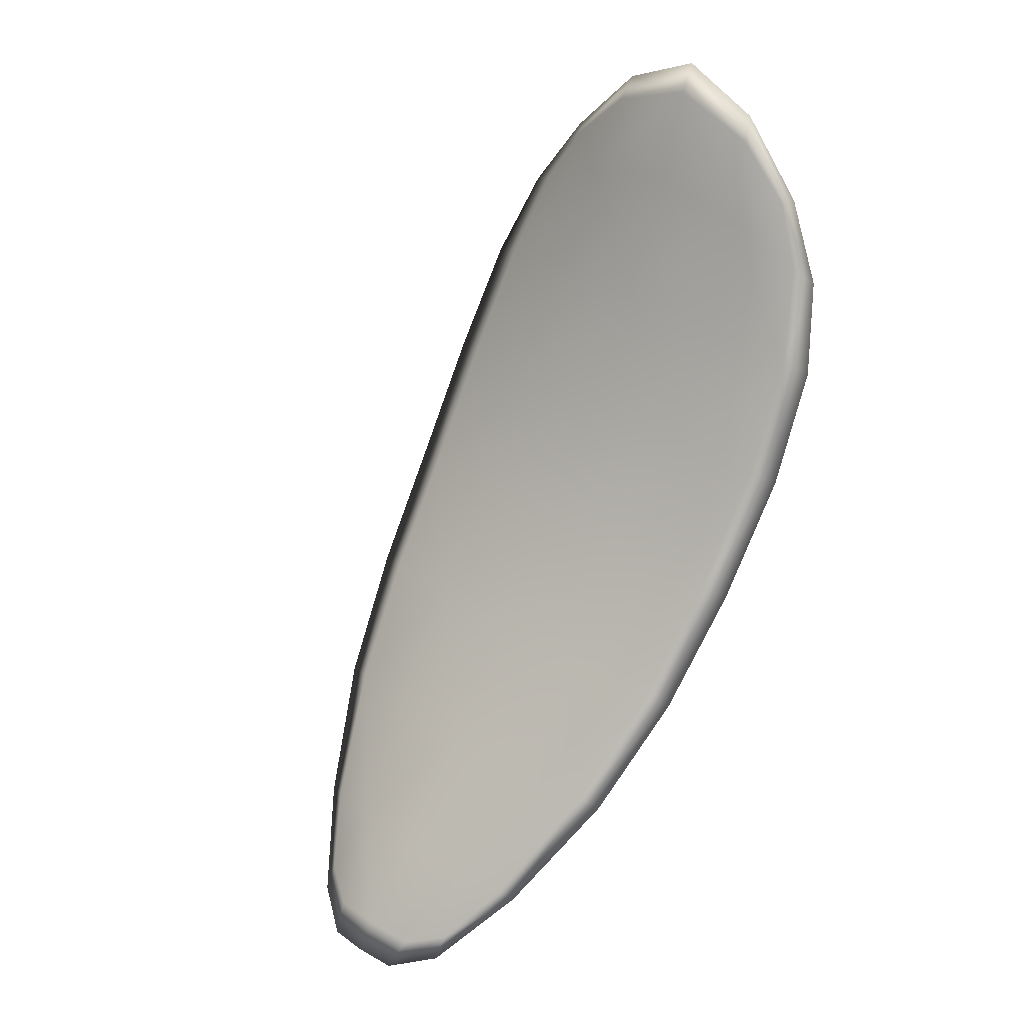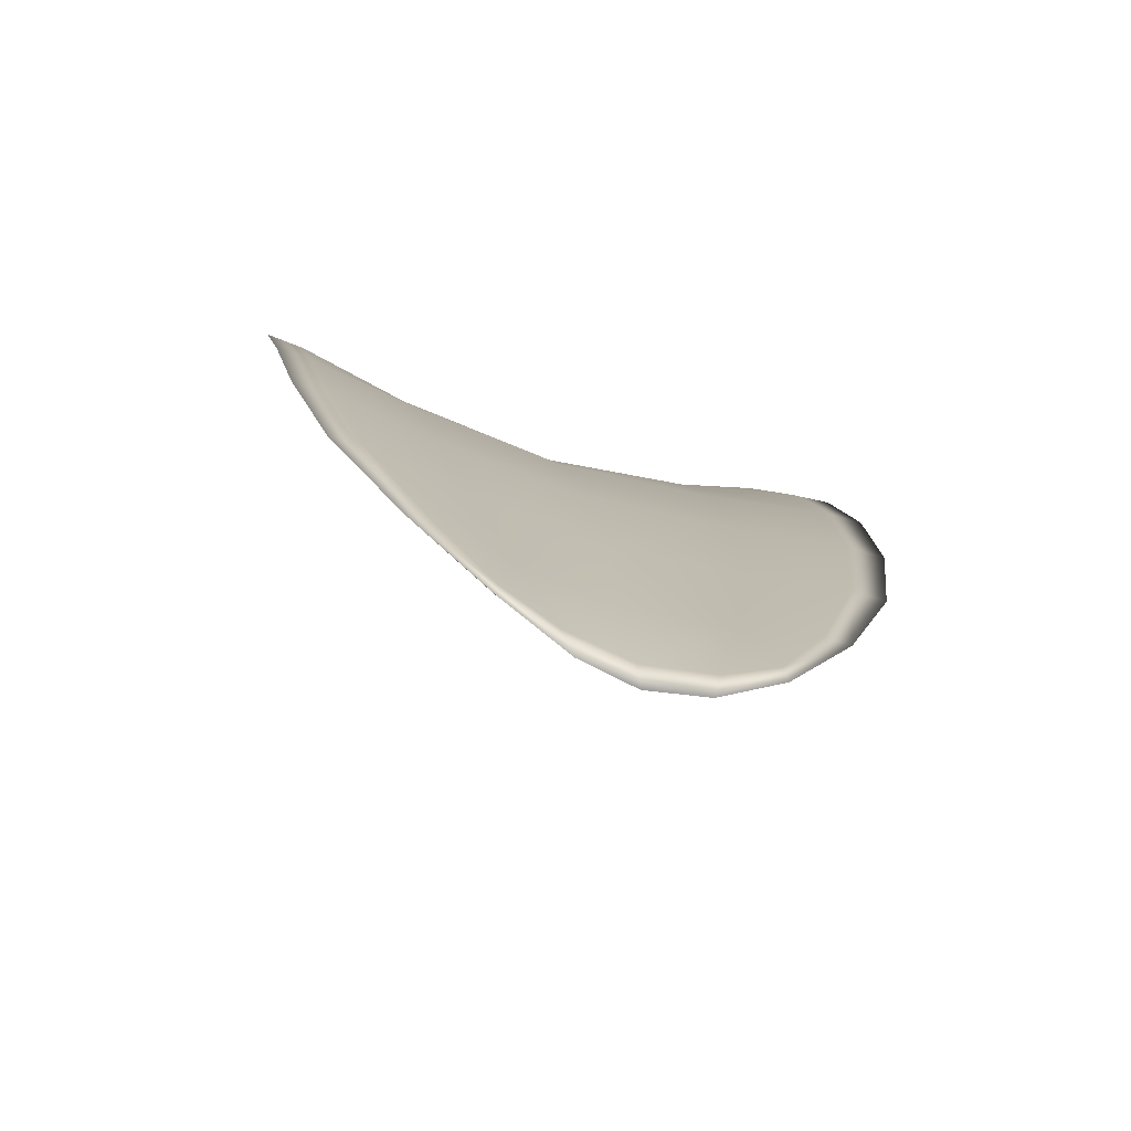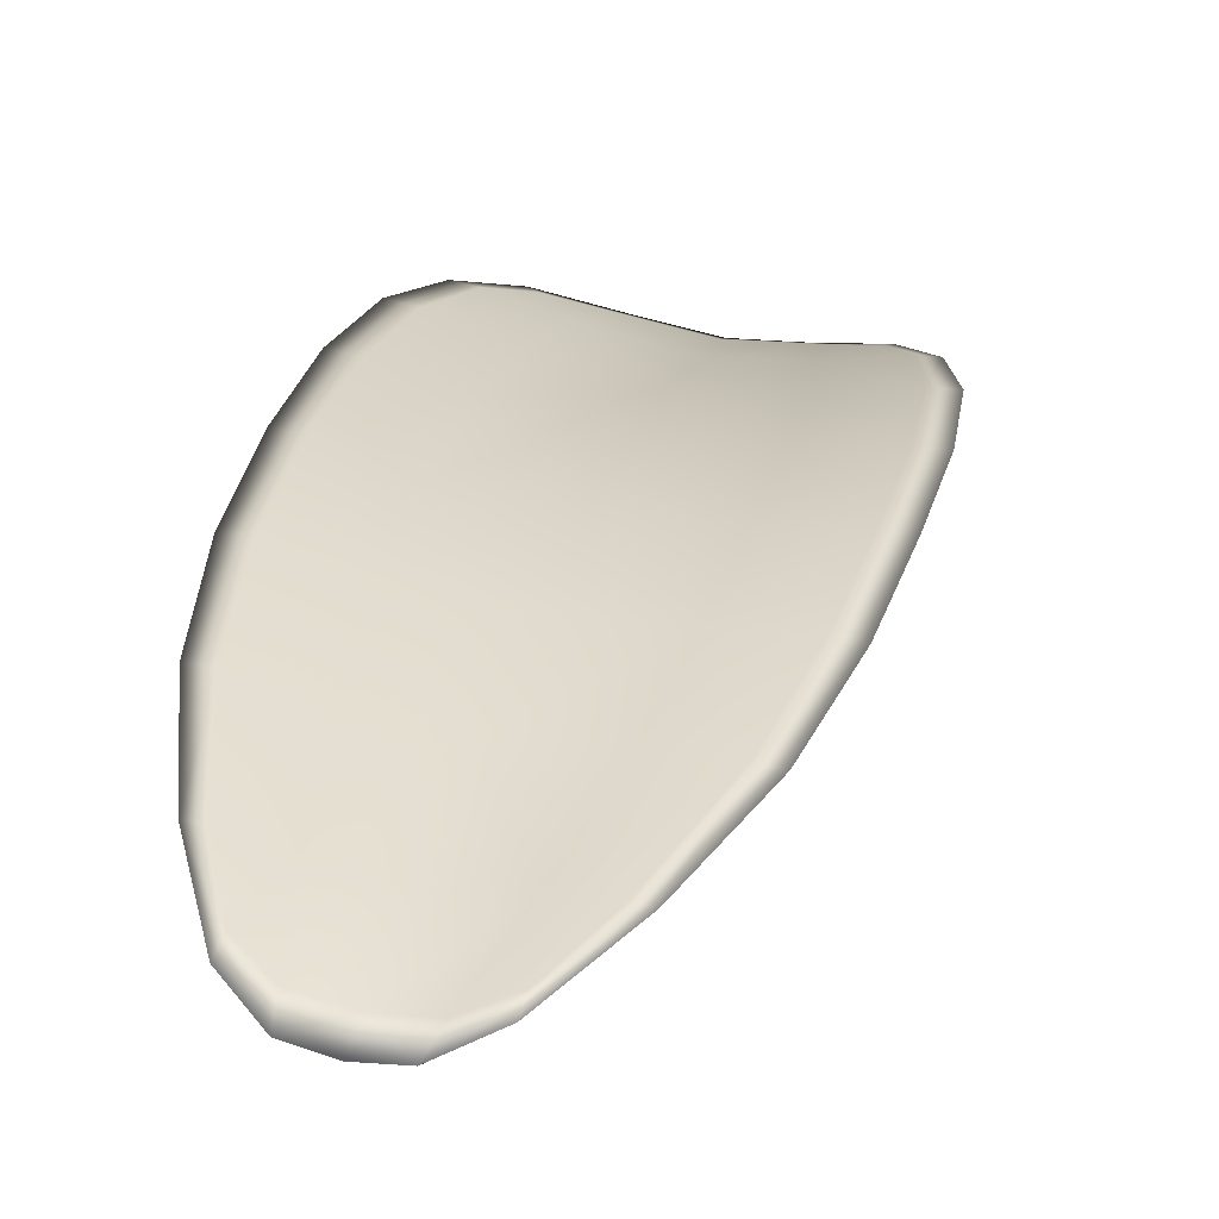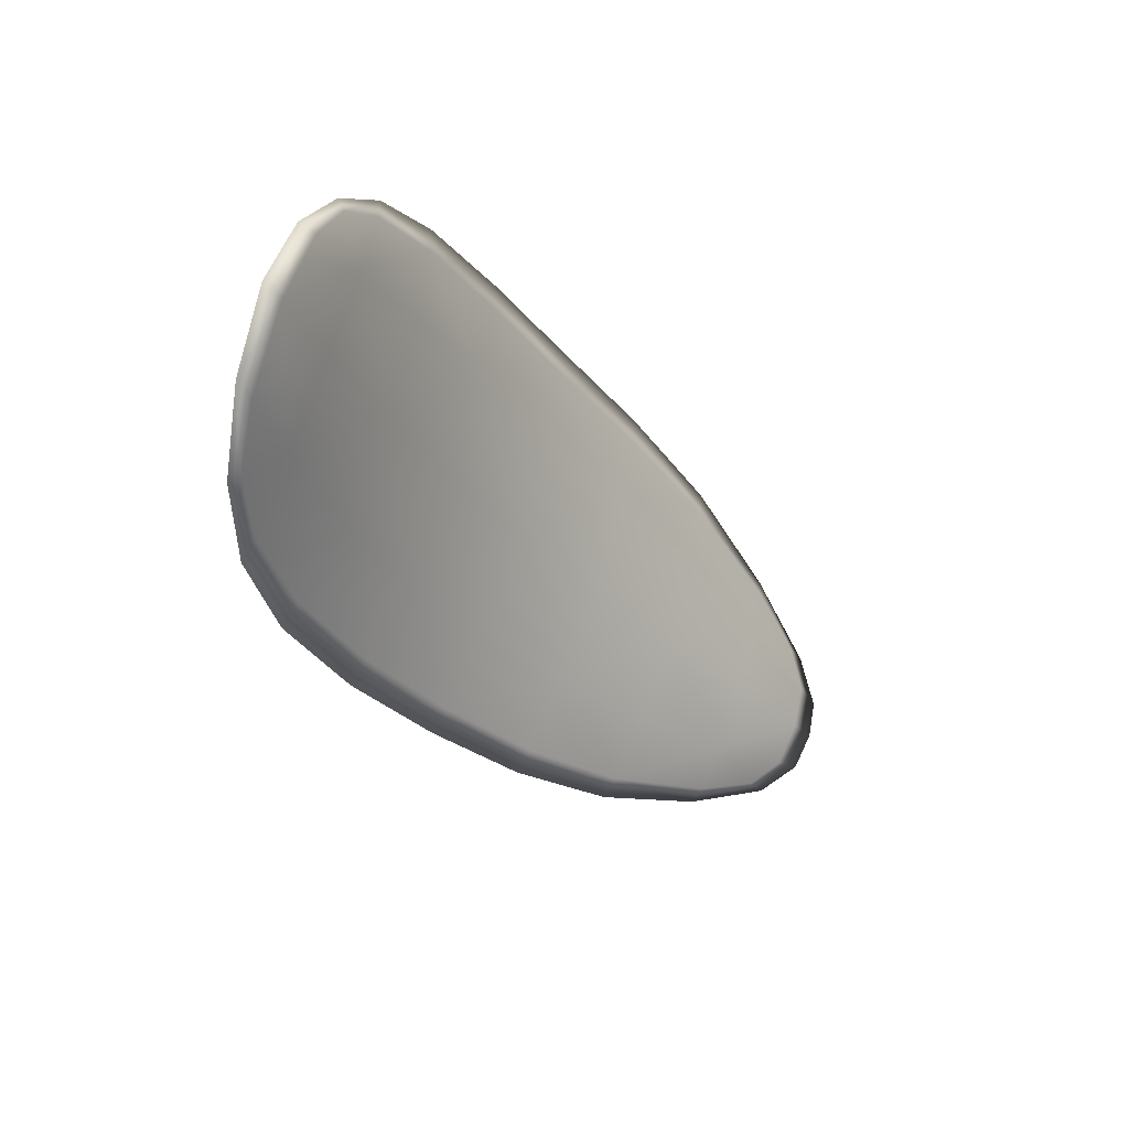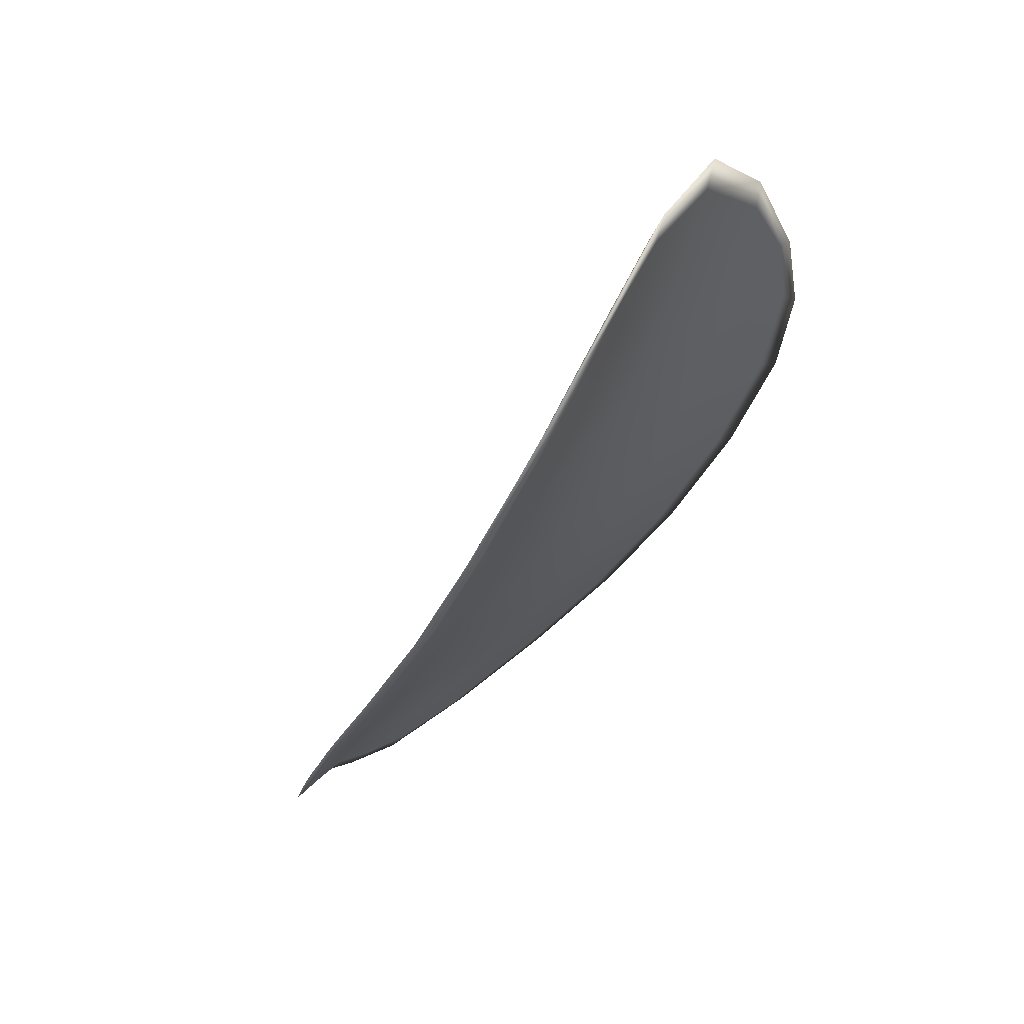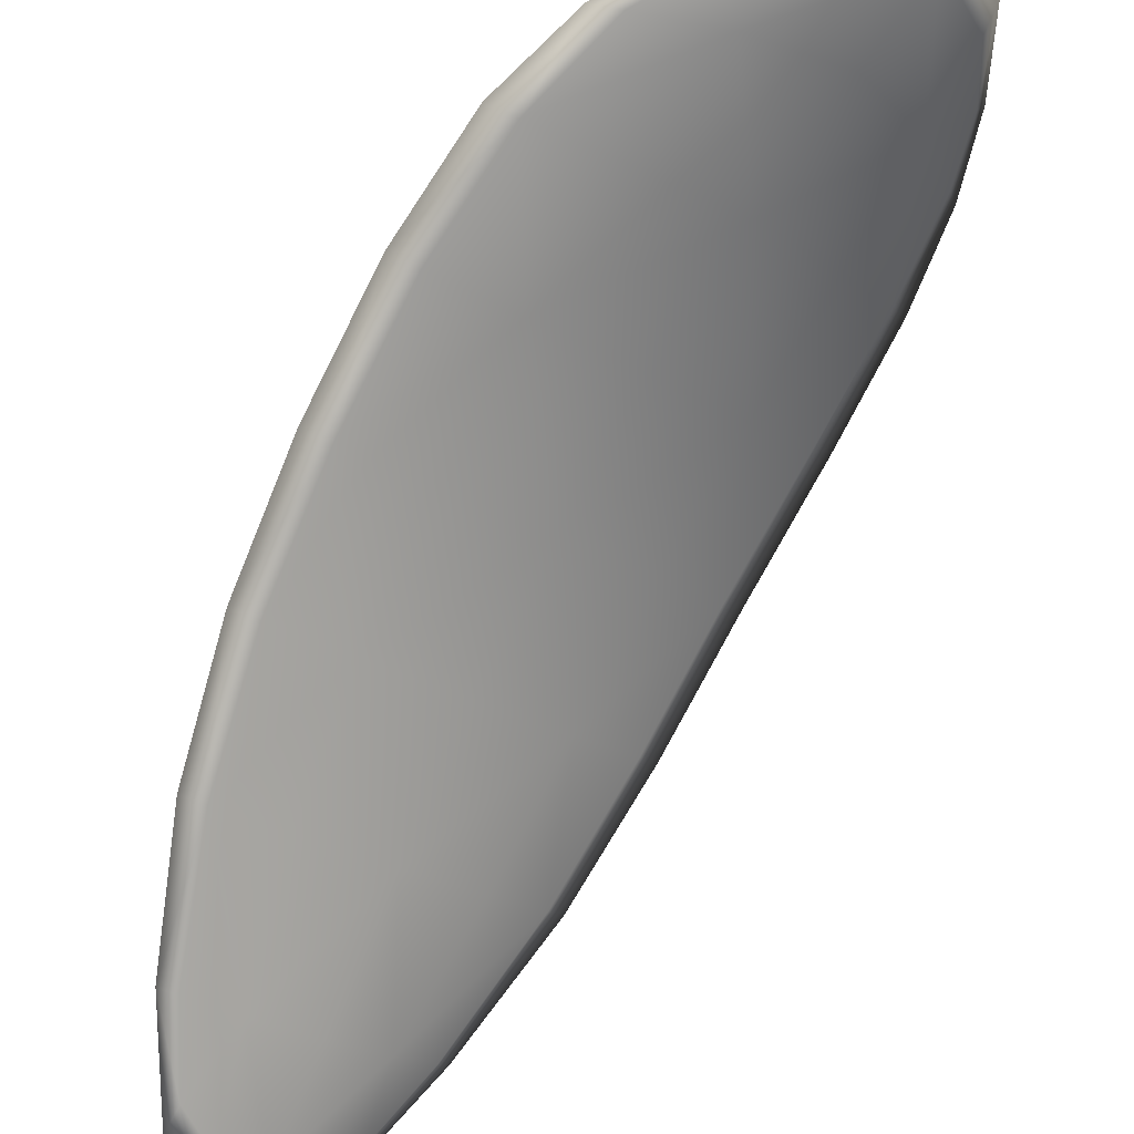
<metadata>
{"format":"obj","ext":"obj","renderer":"f3d","projection":"perspective","resolution":1024,"background":"white","views":[{"elev":36.5,"azim":50.0,"up":"+Z"},{"elev":-25.8,"azim":165.2,"up":"+Y"},{"elev":-7.0,"azim":-171.5,"up":"+Y"},{"elev":72.3,"azim":-61.6,"up":"+Z"},{"elev":23.7,"azim":141.7,"up":"+Z"},{"elev":-42.2,"azim":-40.9,"up":"+Y"}]}
</metadata>
<code>
v -2.369 0.6954 -1.129
v -2.367 0.6956 -1.129
v -2.367 0.6947 -1.131
v -2.369 0.6945 -1.131
v -2.37 0.6945 -1.132
v -2.37 0.6953 -1.13
v -2.369 0.6957 -1.129
v -2.368 0.696 -1.128
v -2.367 0.6962 -1.127
v -2.365 0.6961 -1.129
v -2.364 0.6965 -1.13
v -2.363 0.6959 -1.132
v -2.365 0.6953 -1.131
v -2.365 0.6966 -1.128
v -2.364 0.6967 -1.129
v -2.364 0.6911 -1.138
v -2.362 0.6916 -1.138
v -2.362 0.6897 -1.14
v -2.364 0.6893 -1.14
v -2.366 0.6889 -1.14
v -2.366 0.6906 -1.138
v -2.366 0.6922 -1.136
v -2.364 0.6928 -1.136
v -2.363 0.6932 -1.136
v -2.368 0.6904 -1.138
v -2.367 0.6887 -1.14
v -2.369 0.6885 -1.14
v -2.369 0.6902 -1.138
v -2.37 0.6918 -1.136
v -2.368 0.692 -1.136
v -2.369 0.6933 -1.134
v -2.366 0.6936 -1.133
v -2.37 0.6933 -1.134
v -2.364 0.6942 -1.134
v -2.363 0.6947 -1.134
v -2.364 0.6874 -1.142
v -2.363 0.6878 -1.142
v -2.363 0.6866 -1.143
v -2.364 0.686 -1.144
v -2.365 0.6857 -1.144
v -2.365 0.6871 -1.142
v -2.367 0.6869 -1.142
v -2.366 0.6856 -1.144
v -2.367 0.6859 -1.143
v -2.368 0.6869 -1.142
v -2.369 0.6952 -1.129
v -2.367 0.6955 -1.129
v -2.367 0.6961 -1.127
v -2.368 0.6958 -1.128
v -2.369 0.6956 -1.129
v -2.37 0.6952 -1.13
v -2.37 0.6943 -1.132
v -2.369 0.6943 -1.131
v -2.367 0.6945 -1.131
v -2.365 0.6959 -1.129
v -2.364 0.6964 -1.13
v -2.364 0.6966 -1.129
v -2.365 0.6964 -1.128
v -2.365 0.6951 -1.131
v -2.363 0.6957 -1.132
v -2.364 0.691 -1.138
v -2.362 0.6914 -1.138
v -2.362 0.6931 -1.136
v -2.364 0.6926 -1.136
v -2.366 0.6921 -1.136
v -2.366 0.6905 -1.138
v -2.366 0.6887 -1.14
v -2.364 0.6892 -1.14
v -2.362 0.6896 -1.14
v -2.368 0.6902 -1.138
v -2.368 0.6918 -1.136
v -2.37 0.6917 -1.136
v -2.369 0.6901 -1.138
v -2.369 0.6884 -1.14
v -2.367 0.6885 -1.14
v -2.369 0.6932 -1.134
v -2.366 0.6934 -1.133
v -2.37 0.6932 -1.134
v -2.364 0.694 -1.134
v -2.363 0.6946 -1.134
v -2.364 0.6873 -1.142
v -2.363 0.6877 -1.142
v -2.365 0.6869 -1.142
v -2.365 0.6856 -1.144
v -2.364 0.6858 -1.144
v -2.363 0.6865 -1.143
v -2.367 0.6868 -1.142
v -2.368 0.6868 -1.142
v -2.367 0.6858 -1.143
v -2.366 0.6855 -1.144
v -2.363 0.6878 -1.142
v -2.363 0.6862 -1.144
v -2.362 0.6898 -1.14
v -2.363 0.6865 -1.143
v -2.366 0.6851 -1.144
v -2.367 0.6856 -1.144
v -2.365 0.6852 -1.144
v -2.367 0.6858 -1.143
v -2.371 0.6952 -1.13
v -2.37 0.6958 -1.129
v -2.371 0.6944 -1.132
v -2.369 0.6956 -1.129
v -2.365 0.6967 -1.127
v -2.364 0.6968 -1.129
v -2.367 0.6964 -1.126
v -2.364 0.6966 -1.129
v -2.363 0.6966 -1.13
v -2.363 0.696 -1.132
v -2.364 0.6854 -1.144
v -2.368 0.6868 -1.142
v -2.369 0.6884 -1.14
v -2.368 0.6961 -1.127
v -2.371 0.6932 -1.134
v -2.371 0.6917 -1.136
v -2.362 0.6948 -1.134
v -2.362 0.6933 -1.136
v -2.362 0.6917 -1.138
v -2.37 0.6901 -1.138
f 1 2 3
f 1 3 4
f 1 4 5
f 1 5 6
f 1 6 7
f 1 7 8
f 1 8 9
f 1 9 2
f 10 11 12
f 10 12 13
f 10 13 3
f 10 3 2
f 10 2 9
f 10 9 14
f 10 14 15
f 10 15 11
f 16 17 18
f 16 18 19
f 16 19 20
f 16 20 21
f 16 21 22
f 16 22 23
f 16 23 24
f 16 24 17
f 25 21 20
f 25 20 26
f 25 26 27
f 25 27 28
f 25 28 29
f 25 29 30
f 25 30 22
f 25 22 21
f 31 32 22
f 31 22 30
f 31 30 29
f 31 29 33
f 31 33 5
f 31 5 4
f 31 4 3
f 31 3 32
f 34 35 24
f 34 24 23
f 34 23 22
f 34 22 32
f 34 32 3
f 34 3 13
f 34 13 12
f 34 12 35
f 36 37 38
f 36 38 39
f 36 39 40
f 36 40 41
f 36 41 20
f 36 20 19
f 36 19 18
f 36 18 37
f 42 41 40
f 42 40 43
f 42 43 44
f 42 44 45
f 42 45 27
f 42 27 26
f 42 26 20
f 42 20 41
f 46 47 48
f 46 48 49
f 46 49 50
f 46 50 51
f 46 51 52
f 46 52 53
f 46 53 54
f 46 54 47
f 55 56 57
f 55 57 58
f 55 58 48
f 55 48 47
f 55 47 54
f 55 54 59
f 55 59 60
f 55 60 56
f 61 62 63
f 61 63 64
f 61 64 65
f 61 65 66
f 61 66 67
f 61 67 68
f 61 68 69
f 61 69 62
f 70 66 65
f 70 65 71
f 70 71 72
f 70 72 73
f 70 73 74
f 70 74 75
f 70 75 67
f 70 67 66
f 76 77 54
f 76 54 53
f 76 53 52
f 76 52 78
f 76 78 72
f 76 72 71
f 76 71 65
f 76 65 77
f 79 80 60
f 79 60 59
f 79 59 54
f 79 54 77
f 79 77 65
f 79 65 64
f 79 64 63
f 79 63 80
f 81 82 69
f 81 69 68
f 81 68 67
f 81 67 83
f 81 83 84
f 81 84 85
f 81 85 86
f 81 86 82
f 87 83 67
f 87 67 75
f 87 75 74
f 87 74 88
f 87 88 89
f 87 89 90
f 87 90 84
f 87 84 83
f 91 92 38
f 91 38 37
f 91 37 18
f 91 18 93
f 91 93 69
f 91 69 82
f 91 82 94
f 91 94 92
f 95 96 44
f 95 44 43
f 95 43 40
f 95 40 97
f 95 97 84
f 95 84 90
f 95 90 98
f 95 98 96
f 99 100 7
f 99 7 6
f 99 6 5
f 99 5 101
f 99 101 52
f 99 52 51
f 99 51 102
f 99 102 100
f 103 104 15
f 103 15 14
f 103 14 9
f 103 9 105
f 103 105 48
f 103 48 58
f 103 58 106
f 103 106 104
f 107 108 12
f 107 12 11
f 107 11 15
f 107 15 104
f 107 104 106
f 107 106 56
f 107 56 60
f 107 60 108
f 109 97 40
f 109 40 39
f 109 39 38
f 109 38 92
f 109 92 94
f 109 94 85
f 109 85 84
f 109 84 97
f 110 111 27
f 110 27 45
f 110 45 44
f 110 44 96
f 110 96 98
f 110 98 88
f 110 88 74
f 110 74 111
f 112 105 9
f 112 9 8
f 112 8 7
f 112 7 100
f 112 100 102
f 112 102 49
f 112 49 48
f 112 48 105
f 113 101 5
f 113 5 33
f 113 33 29
f 113 29 114
f 113 114 72
f 113 72 78
f 113 78 52
f 113 52 101
f 115 116 24
f 115 24 35
f 115 35 12
f 115 12 108
f 115 108 60
f 115 60 80
f 115 80 63
f 115 63 116
f 117 93 18
f 117 18 17
f 117 17 24
f 117 24 116
f 117 116 63
f 117 63 62
f 117 62 69
f 117 69 93
f 118 114 29
f 118 29 28
f 118 28 27
f 118 27 111
f 118 111 74
f 118 74 73
f 118 73 72
f 118 72 114

</code>
